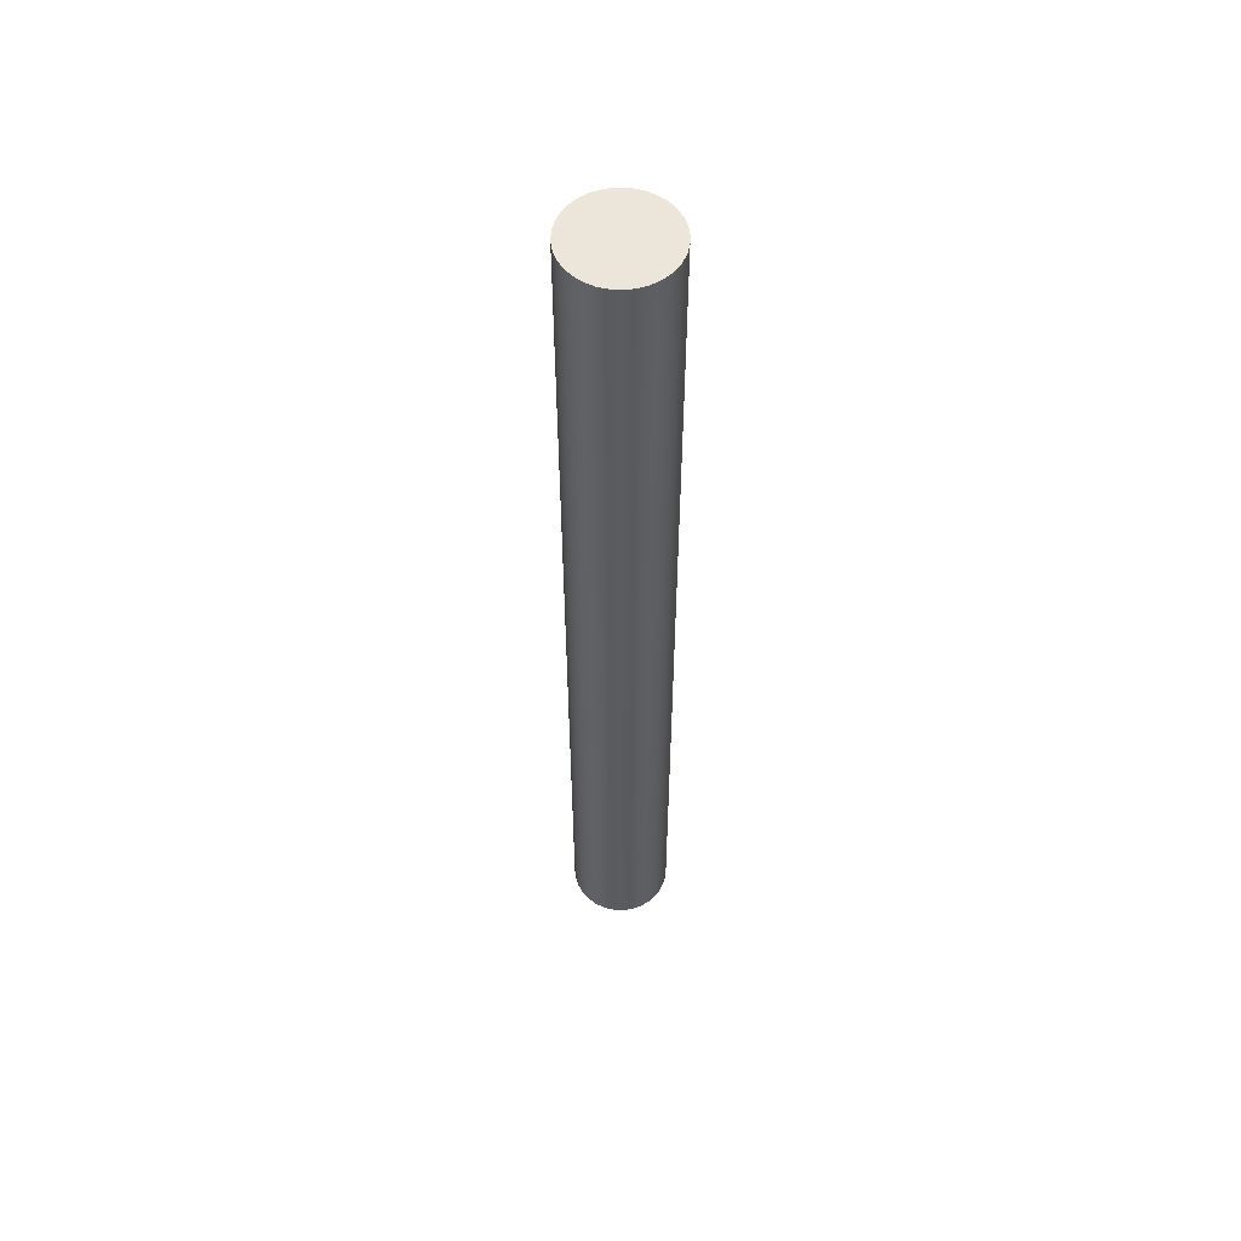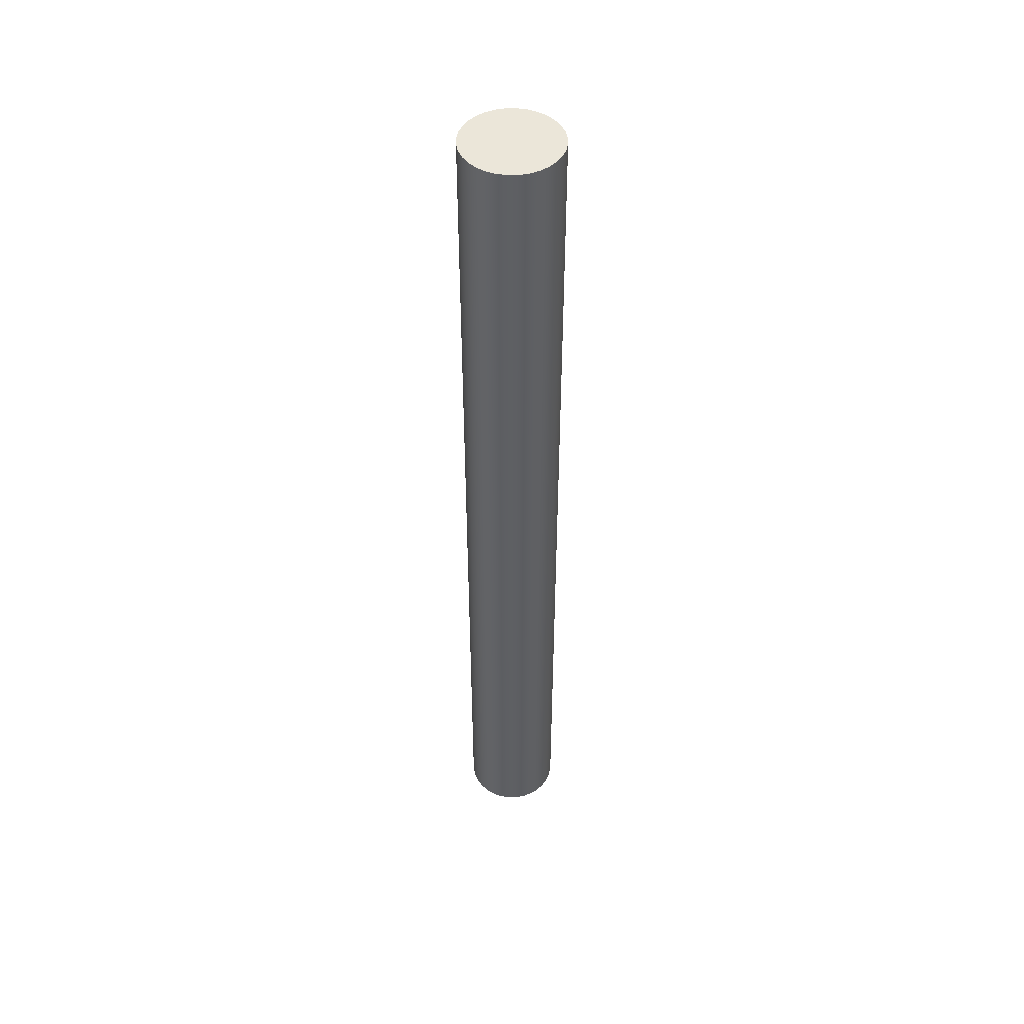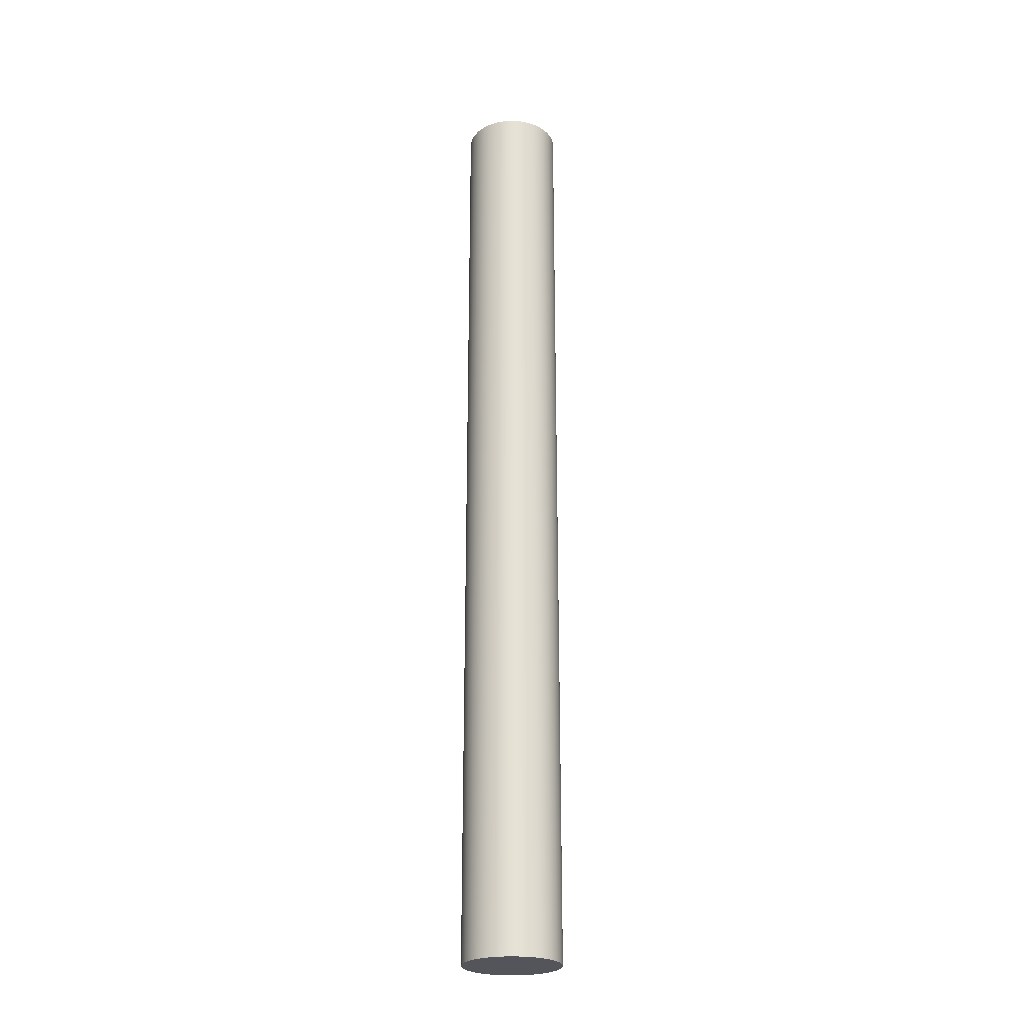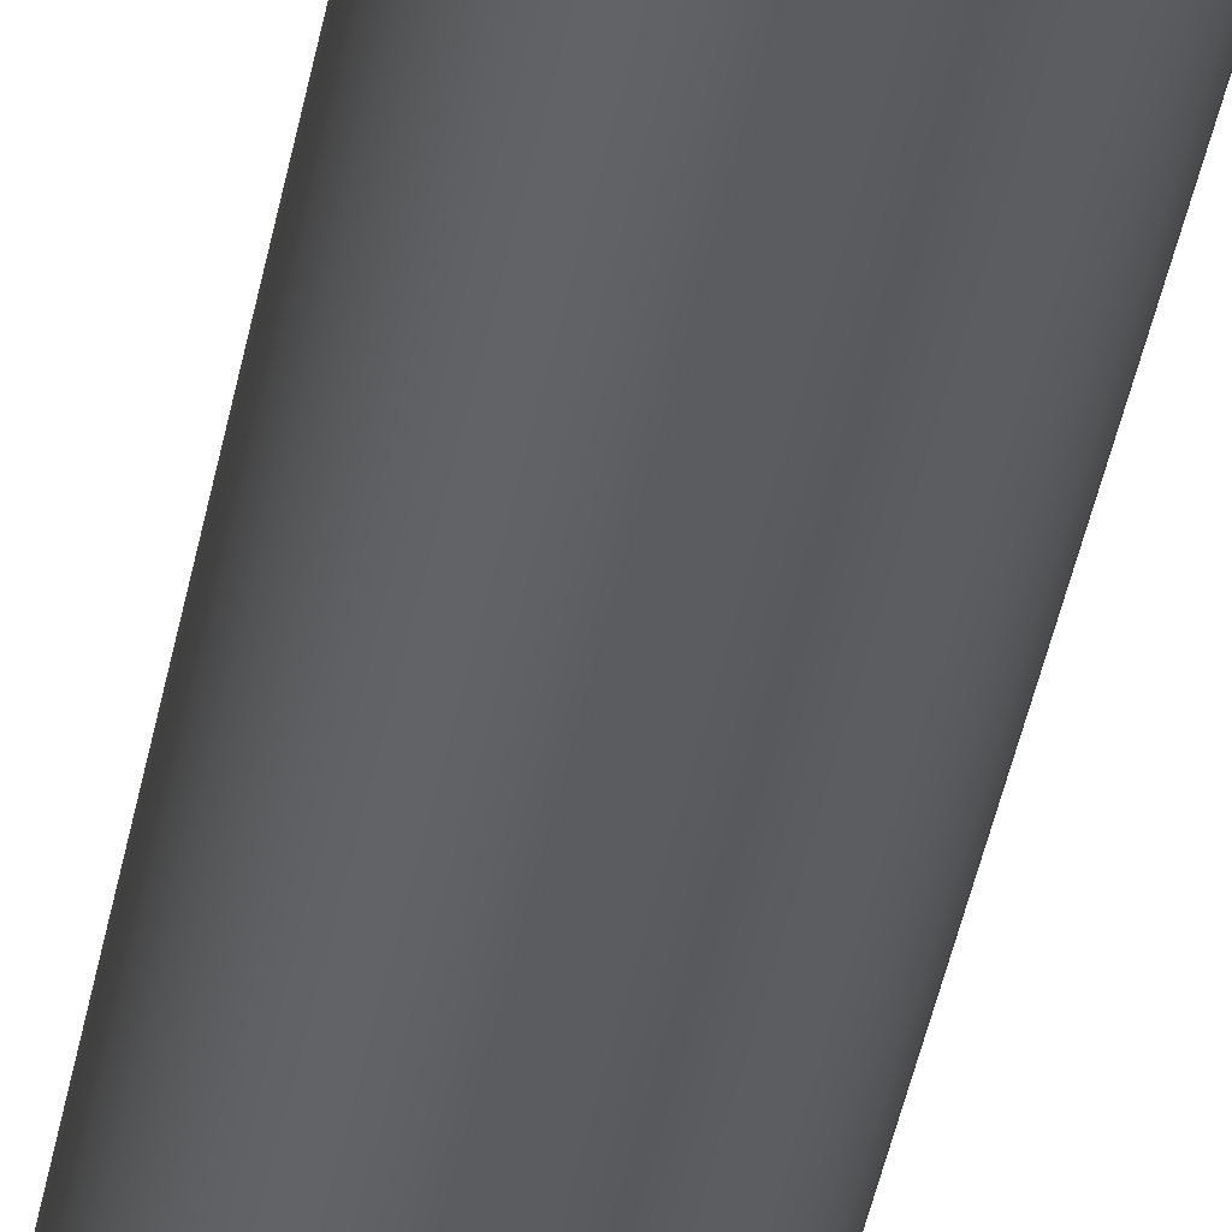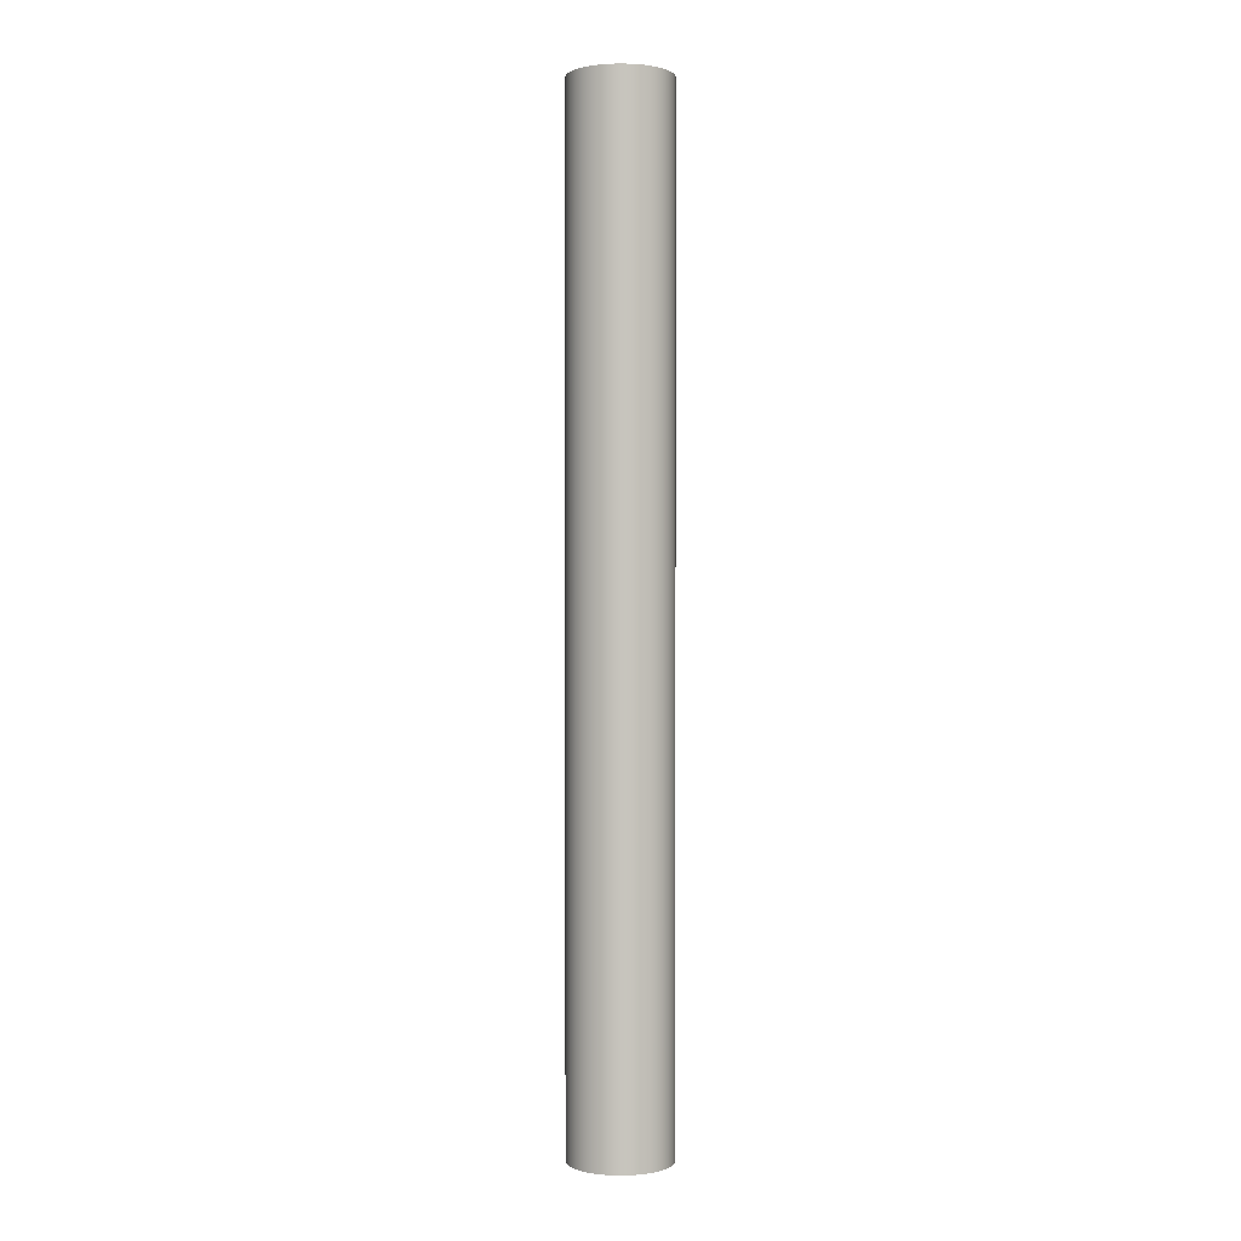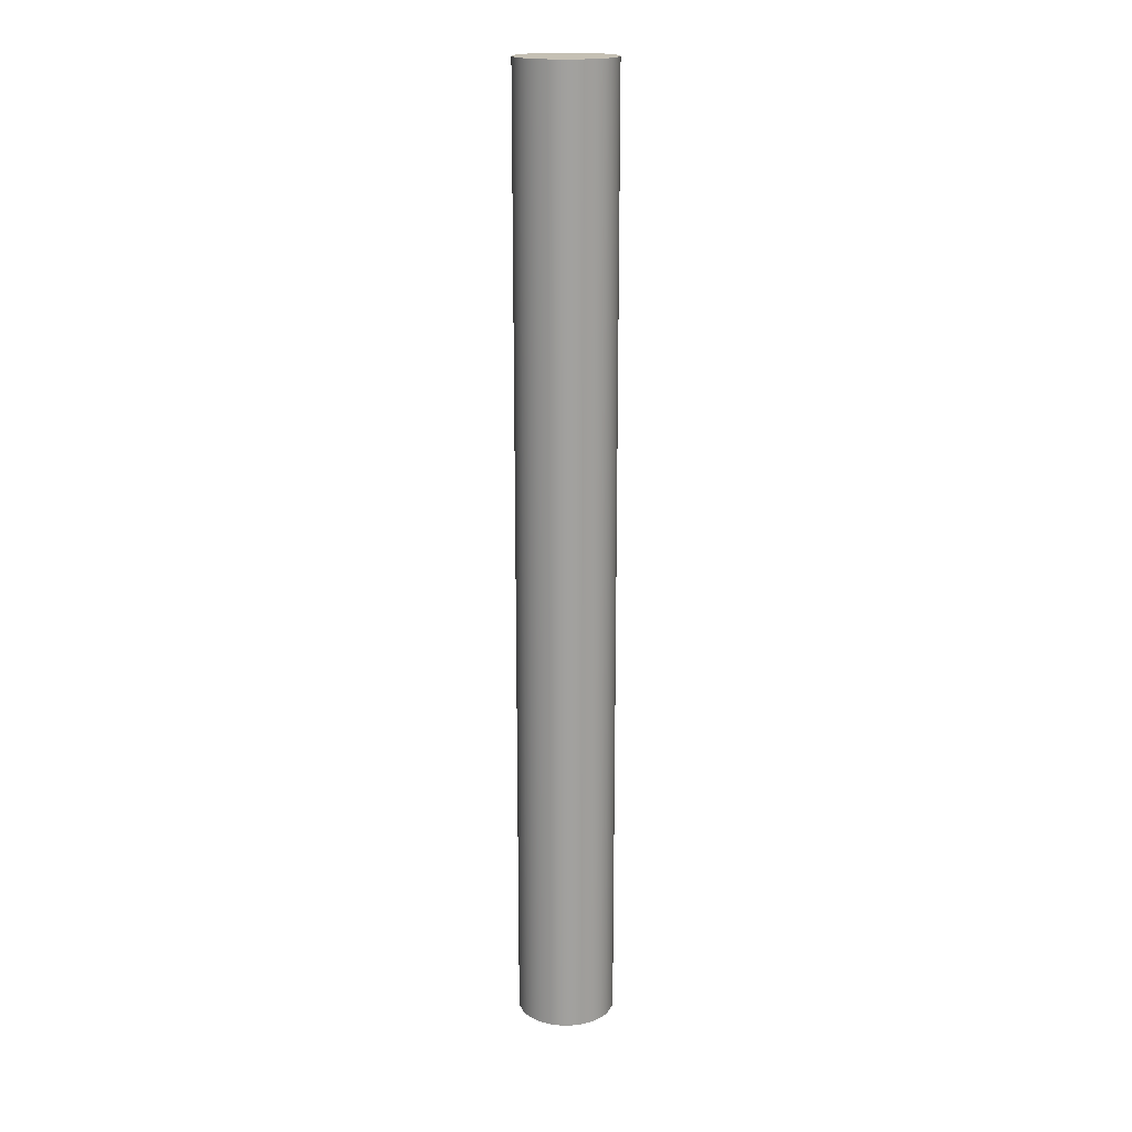
<metadata>
{"format":"obj","ext":"obj","renderer":"f3d","projection":"perspective","resolution":1024,"background":"white","views":[{"elev":56.2,"azim":-25.3,"up":"+Y"},{"elev":47.7,"azim":95.0,"up":"+Y"},{"elev":-25.0,"azim":97.8,"up":"+Y"},{"elev":-34.3,"azim":-8.9,"up":"+Z"},{"elev":0.6,"azim":98.5,"up":"+Y"},{"elev":18.2,"azim":10.8,"up":"+Y"}]}
</metadata>
<code>
g COL_PB_Gauntlet07_Segment_Small_Hoppers_Cylinder (9)_1
v -1 -9.8 0
v -1 9.8 0
v -0.9808 -9.8 0.1951
v -0.9808 9.8 0.1951
v -0.9808 -9.8 0.1951
v -0.9808 9.8 0.1951
v -0.9239 -9.8 0.3827
v -0.9239 9.8 0.3827
v -0.9239 -9.8 0.3827
v -0.9239 9.8 0.3827
v -0.8315 -9.8 0.5556
v -0.8315 9.8 0.5556
v -0.8315 -9.8 0.5556
v -0.8315 9.8 0.5556
v -0.7071 -9.8 0.7071
v -0.7071 9.8 0.7071
v -0.7071 -9.8 0.7071
v -0.7071 9.8 0.7071
v -0.5556 -9.8 0.8315
v -0.5556 9.8 0.8315
v -0.5556 -9.8 0.8315
v -0.5556 9.8 0.8315
v -0.3827 -9.8 0.9239
v -0.3827 9.8 0.9239
v -0.3827 -9.8 0.9239
v -0.3827 9.8 0.9239
v -0.1951 -9.8 0.9808
v -0.1951 9.8 0.9808
v -0.1951 -9.8 0.9808
v -0.1951 9.8 0.9808
v -0 -9.8 1
v -0 9.8 1
v -0 -9.8 1
v -0 9.8 1
v 0.1951 -9.8 0.9808
v 0.1951 9.8 0.9808
v 0.1951 -9.8 0.9808
v 0.1951 9.8 0.9808
v 0.3827 -9.8 0.9239
v 0.3827 9.8 0.9239
v 0.3827 -9.8 0.9239
v 0.3827 9.8 0.9239
v 0.5556 -9.8 0.8315
v 0.5556 9.8 0.8315
v 0.5556 -9.8 0.8315
v 0.5556 9.8 0.8315
v 0.7071 -9.8 0.7071
v 0.7071 9.8 0.7071
v 0.7071 -9.8 0.7071
v 0.7071 9.8 0.7071
v 0.8315 -9.8 0.5556
v 0.8315 9.8 0.5556
v 0.8315 -9.8 0.5556
v 0.8315 9.8 0.5556
v 0.9239 -9.8 0.3827
v 0.9239 9.8 0.3827
v 0.9239 -9.8 0.3827
v 0.9239 9.8 0.3827
v 0.9808 -9.8 0.1951
v 0.9808 9.8 0.1951
v 0.9808 -9.8 0.1951
v 0.9808 9.8 0.1951
v 1 -9.8 -8.742e-08
v 1 9.8 -8.742e-08
v 1 -9.8 -8.742e-08
v 1 9.8 -8.742e-08
v 0.9808 -9.8 -0.1951
v 0.9808 9.8 -0.1951
v 0.9808 -9.8 -0.1951
v 0.9808 9.8 -0.1951
v 0.9239 -9.8 -0.3827
v 0.9239 9.8 -0.3827
v 0.9239 -9.8 -0.3827
v 0.9239 9.8 -0.3827
v 0.8315 -9.8 -0.5556
v 0.8315 9.8 -0.5556
v 0.8315 -9.8 -0.5556
v 0.8315 9.8 -0.5556
v 0.7071 -9.8 -0.7071
v 0.7071 9.8 -0.7071
v 0.7071 -9.8 -0.7071
v 0.7071 9.8 -0.7071
v 0.5556 -9.8 -0.8315
v 0.5556 9.8 -0.8315
v 0.5556 -9.8 -0.8315
v 0.5556 9.8 -0.8315
v 0.3827 -9.8 -0.9239
v 0.3827 9.8 -0.9239
v 0.3827 -9.8 -0.9239
v 0.3827 9.8 -0.9239
v 0.1951 -9.8 -0.9808
v 0.1951 9.8 -0.9808
v 0.1951 -9.8 -0.9808
v 0.1951 9.8 -0.9808
v -0 -9.8 -1
v -0 9.8 -1
v -0 -9.8 -1
v -0 9.8 -1
v -0.1951 -9.8 -0.9808
v -0.1951 9.8 -0.9808
v -0.1951 -9.8 -0.9808
v -0.1951 9.8 -0.9808
v -0.3827 -9.8 -0.9239
v -0.3827 9.8 -0.9239
v -0.3827 -9.8 -0.9239
v -0.3827 9.8 -0.9239
v -0.5556 -9.8 -0.8315
v -0.5556 9.8 -0.8315
v -0.5556 -9.8 -0.8315
v -0.5556 9.8 -0.8315
v -0.7071 -9.8 -0.7071
v -0.7071 9.8 -0.7071
v -0.7071 -9.8 -0.7071
v -0.7071 9.8 -0.7071
v -0.8315 -9.8 -0.5556
v -0.8315 9.8 -0.5556
v -0.8315 -9.8 -0.5556
v -0.8315 9.8 -0.5556
v -0.9239 -9.8 -0.3827
v -0.9239 9.8 -0.3827
v -0.9239 -9.8 -0.3827
v -0.9239 9.8 -0.3827
v -0.9808 -9.8 -0.1951
v -0.9808 9.8 -0.1951
v -0.9808 -9.8 -0.1951
v -0.9808 9.8 -0.1951
v -1 -9.8 0
v -1 9.8 0
v -0.9808 -9.8 0.1951
v -0 -9.8 0
v -1 -9.8 0
v -0.9239 -9.8 0.3827
v -0.8315 -9.8 0.5556
v -0.7071 -9.8 0.7071
v -0.5556 -9.8 0.8315
v -0.3827 -9.8 0.9239
v -0.1951 -9.8 0.9808
v -0 -9.8 1
v 0.1951 -9.8 0.9808
v 0.3827 -9.8 0.9239
v 0.5556 -9.8 0.8315
v 0.7071 -9.8 0.7071
v 0.8315 -9.8 0.5556
v 0.9239 -9.8 0.3827
v 0.9808 -9.8 0.1951
v 1 -9.8 -8.742e-08
v 0.9808 -9.8 -0.1951
v 0.9239 -9.8 -0.3827
v 0.8315 -9.8 -0.5556
v 0.7071 -9.8 -0.7071
v 0.5556 -9.8 -0.8315
v 0.3827 -9.8 -0.9239
v 0.1951 -9.8 -0.9808
v -0 -9.8 -1
v -0.1951 -9.8 -0.9808
v -0.3827 -9.8 -0.9239
v -0.5556 -9.8 -0.8315
v -0.7071 -9.8 -0.7071
v -0.8315 -9.8 -0.5556
v -0.9239 -9.8 -0.3827
v -0.9808 -9.8 -0.1951
v -1 9.8 0
v -0 9.8 0
v -0.9808 9.8 0.1951
v -0.9239 9.8 0.3827
v -0.8315 9.8 0.5556
v -0.7071 9.8 0.7071
v -0.5556 9.8 0.8315
v -0.3827 9.8 0.9239
v -0.1951 9.8 0.9808
v -0 9.8 1
v 0.1951 9.8 0.9808
v 0.3827 9.8 0.9239
v 0.5556 9.8 0.8315
v 0.7071 9.8 0.7071
v 0.8315 9.8 0.5556
v 0.9239 9.8 0.3827
v 0.9808 9.8 0.1951
v 1 9.8 -8.742e-08
v 0.9808 9.8 -0.1951
v 0.9239 9.8 -0.3827
v 0.8315 9.8 -0.5556
v 0.7071 9.8 -0.7071
v 0.5556 9.8 -0.8315
v 0.3827 9.8 -0.9239
v 0.1951 9.8 -0.9808
v -0 9.8 -1
v -0.1951 9.8 -0.9808
v -0.3827 9.8 -0.9239
v -0.5556 9.8 -0.8315
v -0.7071 9.8 -0.7071
v -0.8315 9.8 -0.5556
v -0.9239 9.8 -0.3827
v -0.9808 9.8 -0.1951
g COL_PB_Gauntlet07_Segment_Small_Hoppers_Cylinder (9)_1_0
f 3 2 1
f 3 4 2
f 7 6 5
f 7 8 6
f 11 10 9
f 11 12 10
f 15 14 13
f 15 16 14
f 19 18 17
f 19 20 18
f 23 22 21
f 23 24 22
f 27 26 25
f 27 28 26
f 31 30 29
f 31 32 30
f 35 34 33
f 35 36 34
f 39 38 37
f 39 40 38
f 43 42 41
f 43 44 42
f 47 46 45
f 47 48 46
f 51 50 49
f 51 52 50
f 55 54 53
f 55 56 54
f 59 58 57
f 59 60 58
f 63 62 61
f 63 64 62
f 67 66 65
f 67 68 66
f 71 70 69
f 71 72 70
f 75 74 73
f 75 76 74
f 79 78 77
f 79 80 78
f 83 82 81
f 83 84 82
f 87 86 85
f 87 88 86
f 91 90 89
f 91 92 90
f 95 94 93
f 95 96 94
f 99 98 97
f 99 100 98
f 103 102 101
f 103 104 102
f 107 106 105
f 107 108 106
f 111 110 109
f 111 112 110
f 115 114 113
f 115 116 114
f 119 118 117
f 119 120 118
f 123 122 121
f 123 124 122
f 127 126 125
f 127 128 126
f 131 130 129
f 129 130 132
f 132 130 133
f 133 130 134
f 134 130 135
f 135 130 136
f 136 130 137
f 137 130 138
f 138 130 139
f 139 130 140
f 140 130 141
f 141 130 142
f 142 130 143
f 143 130 144
f 144 130 145
f 145 130 146
f 146 130 147
f 147 130 148
f 148 130 149
f 149 130 150
f 150 130 151
f 151 130 152
f 152 130 153
f 153 130 154
f 154 130 155
f 155 130 156
f 156 130 157
f 157 130 158
f 158 130 159
f 159 130 160
f 160 130 161
f 161 130 131
f 164 163 162
f 165 163 164
f 166 163 165
f 167 163 166
f 168 163 167
f 169 163 168
f 170 163 169
f 171 163 170
f 172 163 171
f 173 163 172
f 174 163 173
f 175 163 174
f 176 163 175
f 177 163 176
f 178 163 177
f 179 163 178
f 180 163 179
f 181 163 180
f 182 163 181
f 183 163 182
f 184 163 183
f 185 163 184
f 186 163 185
f 187 163 186
f 188 163 187
f 189 163 188
f 190 163 189
f 191 163 190
f 192 163 191
f 193 163 192
f 194 163 193
f 162 163 194

</code>
